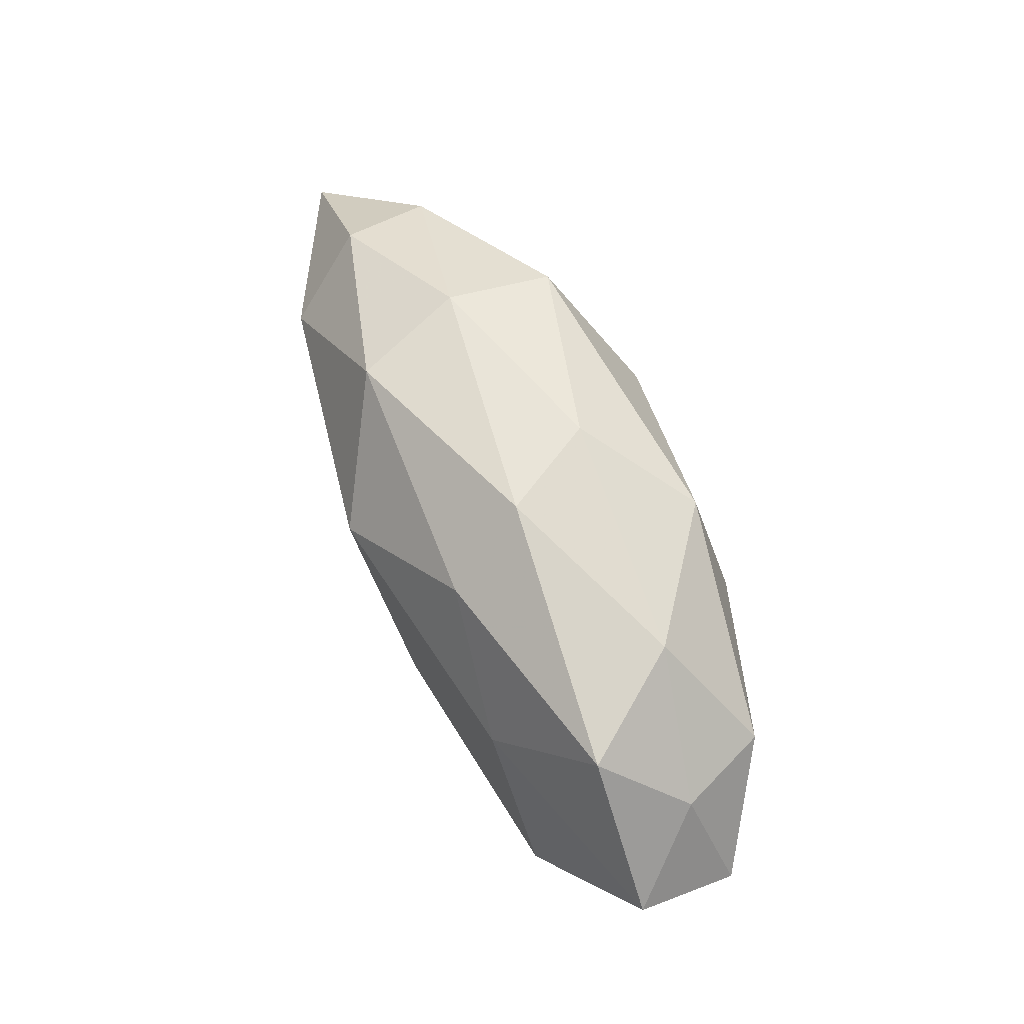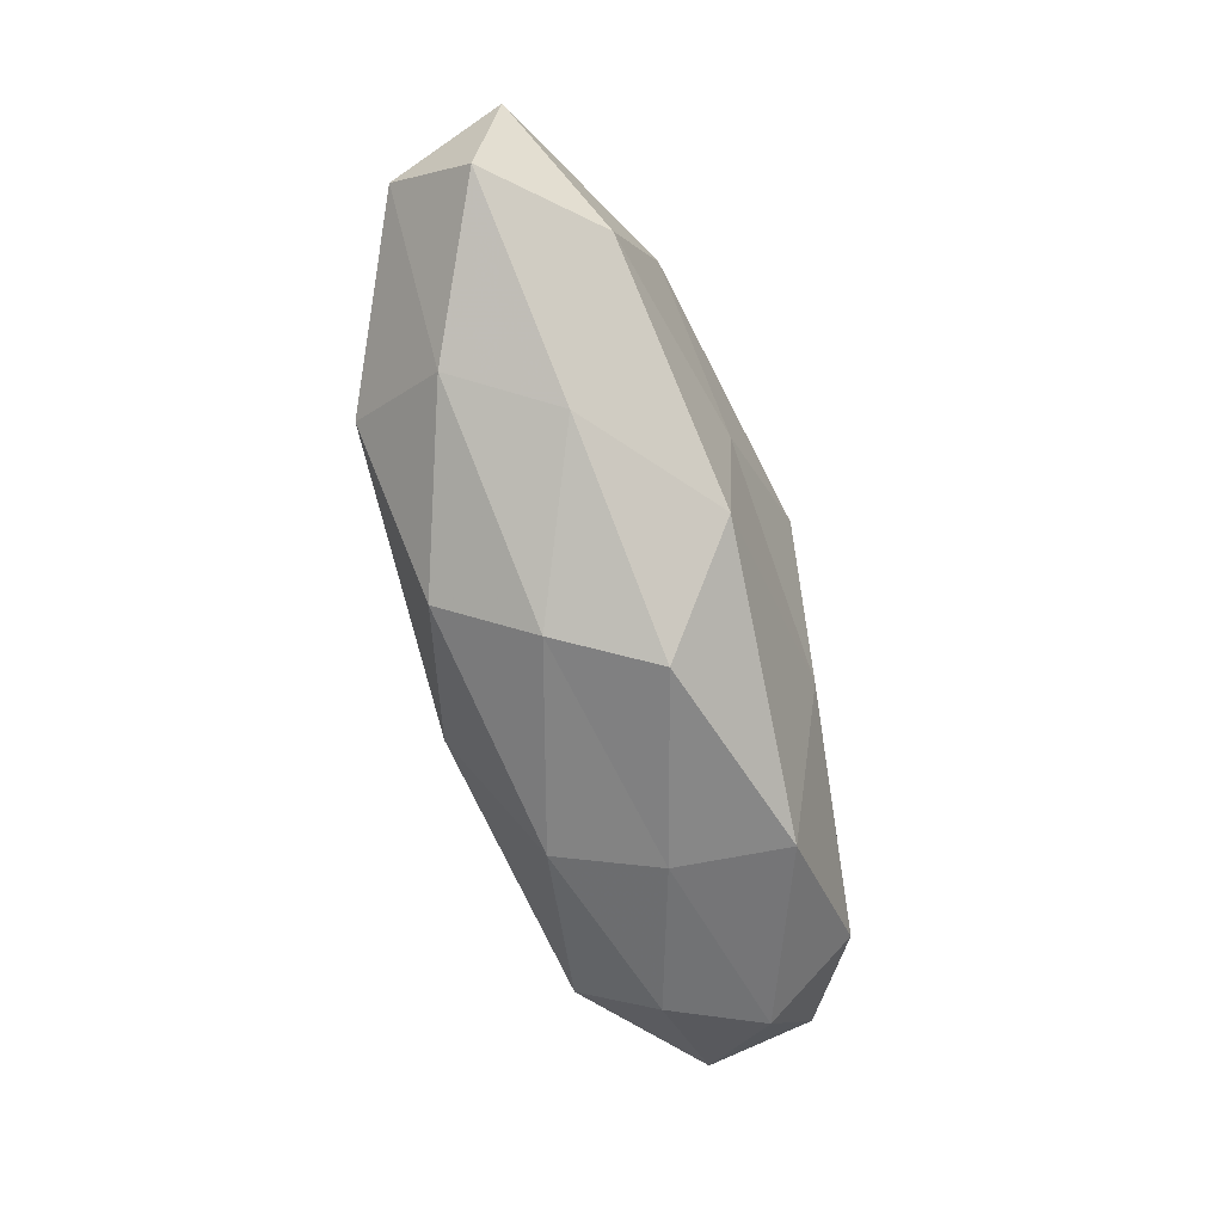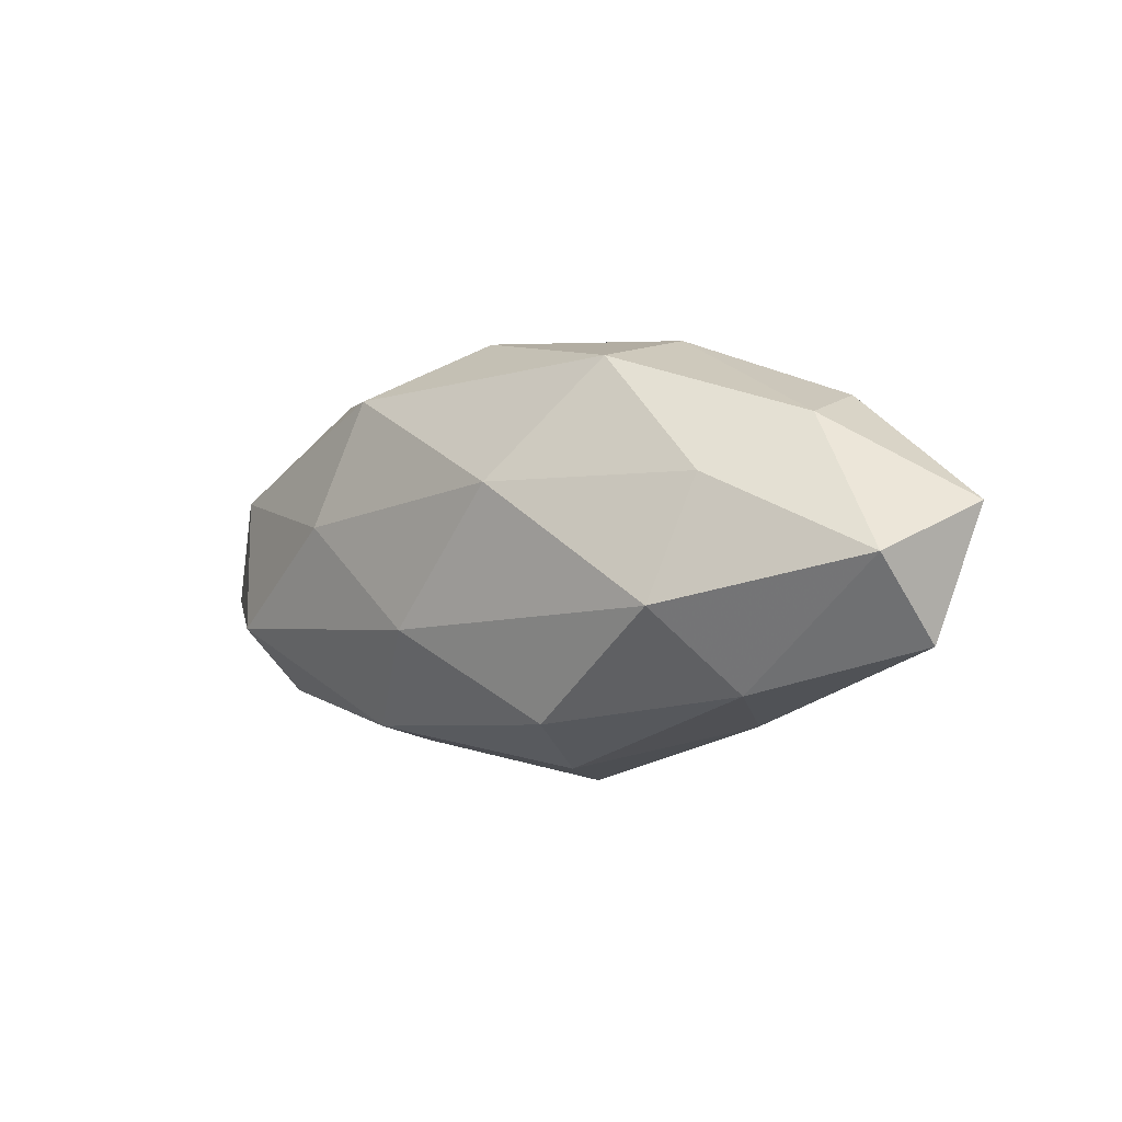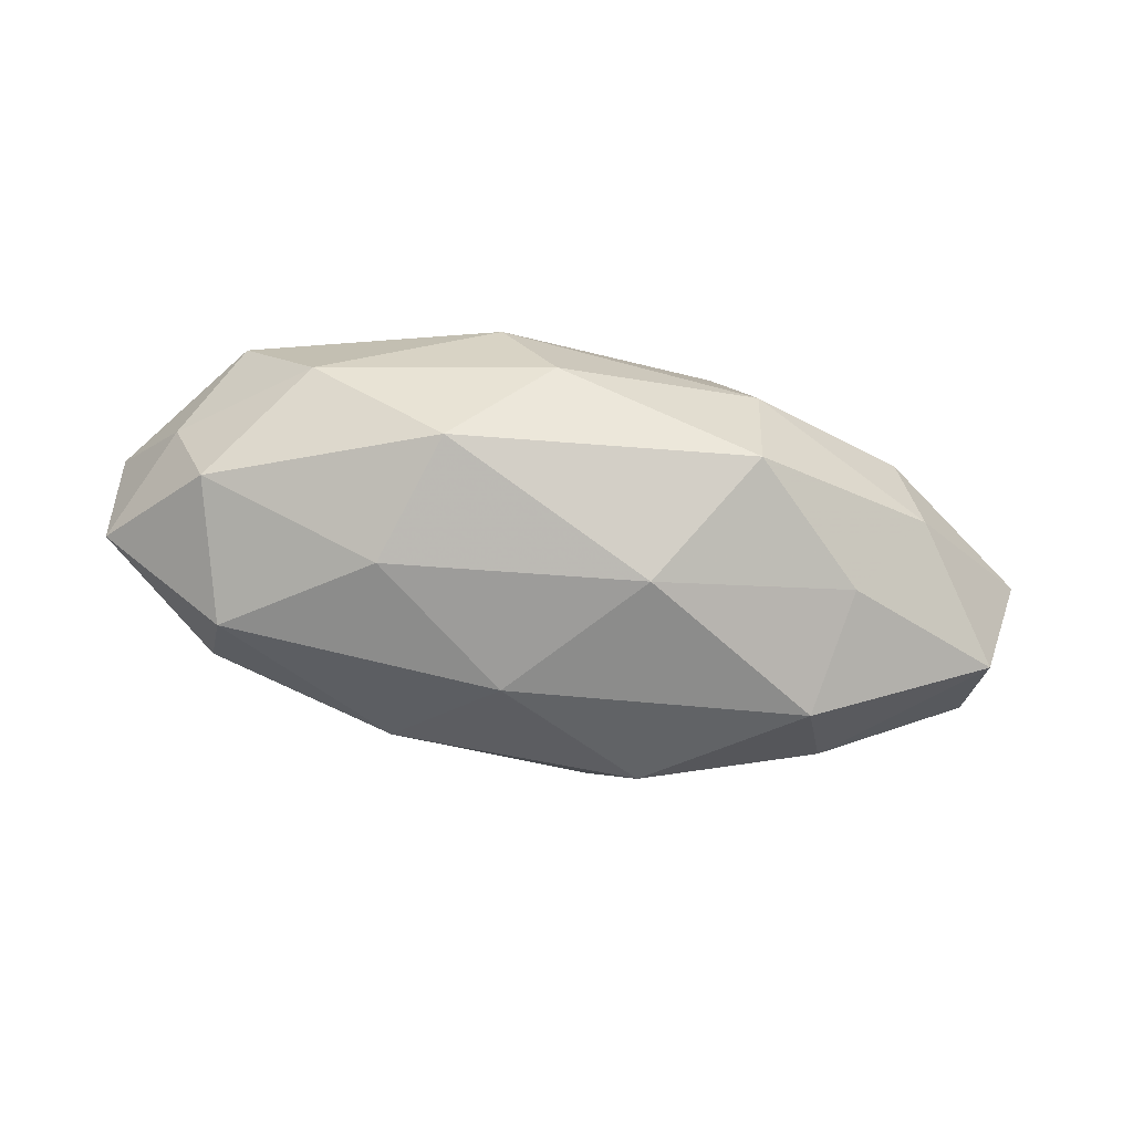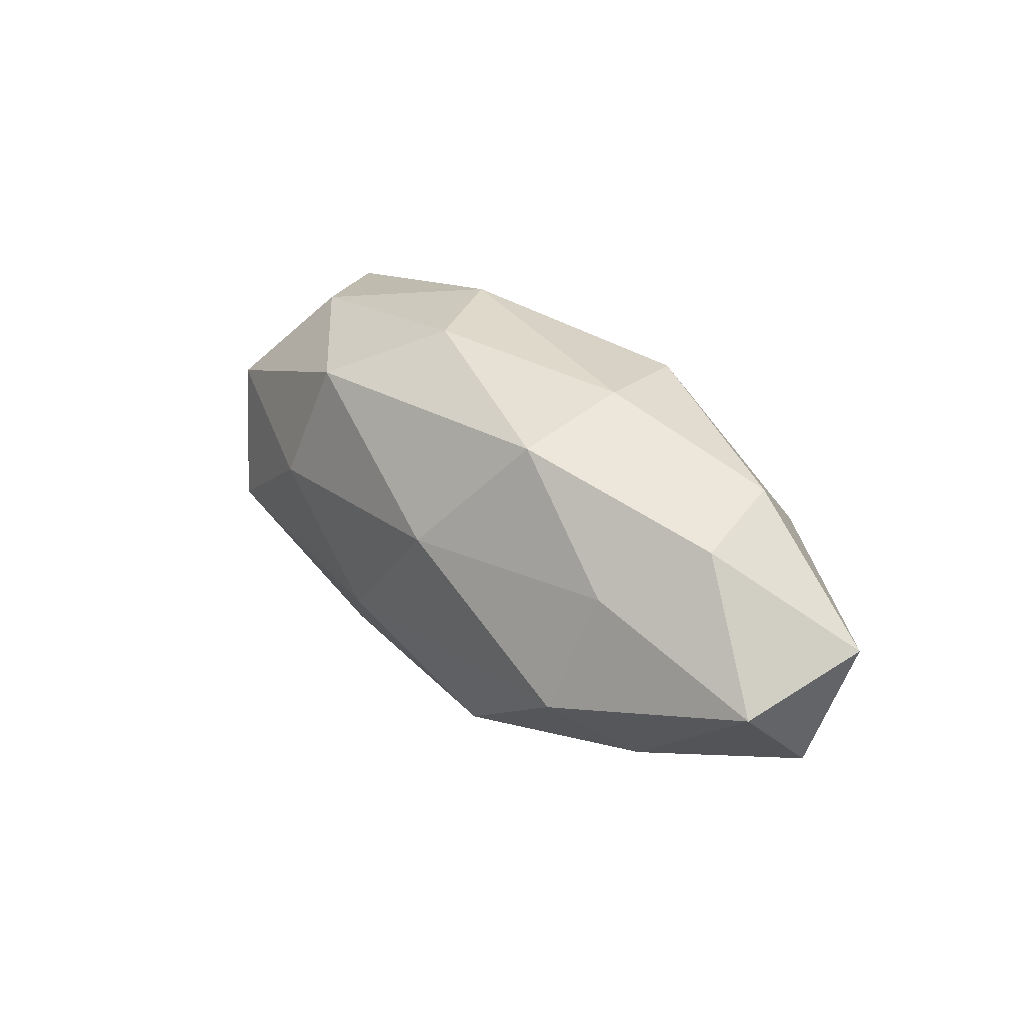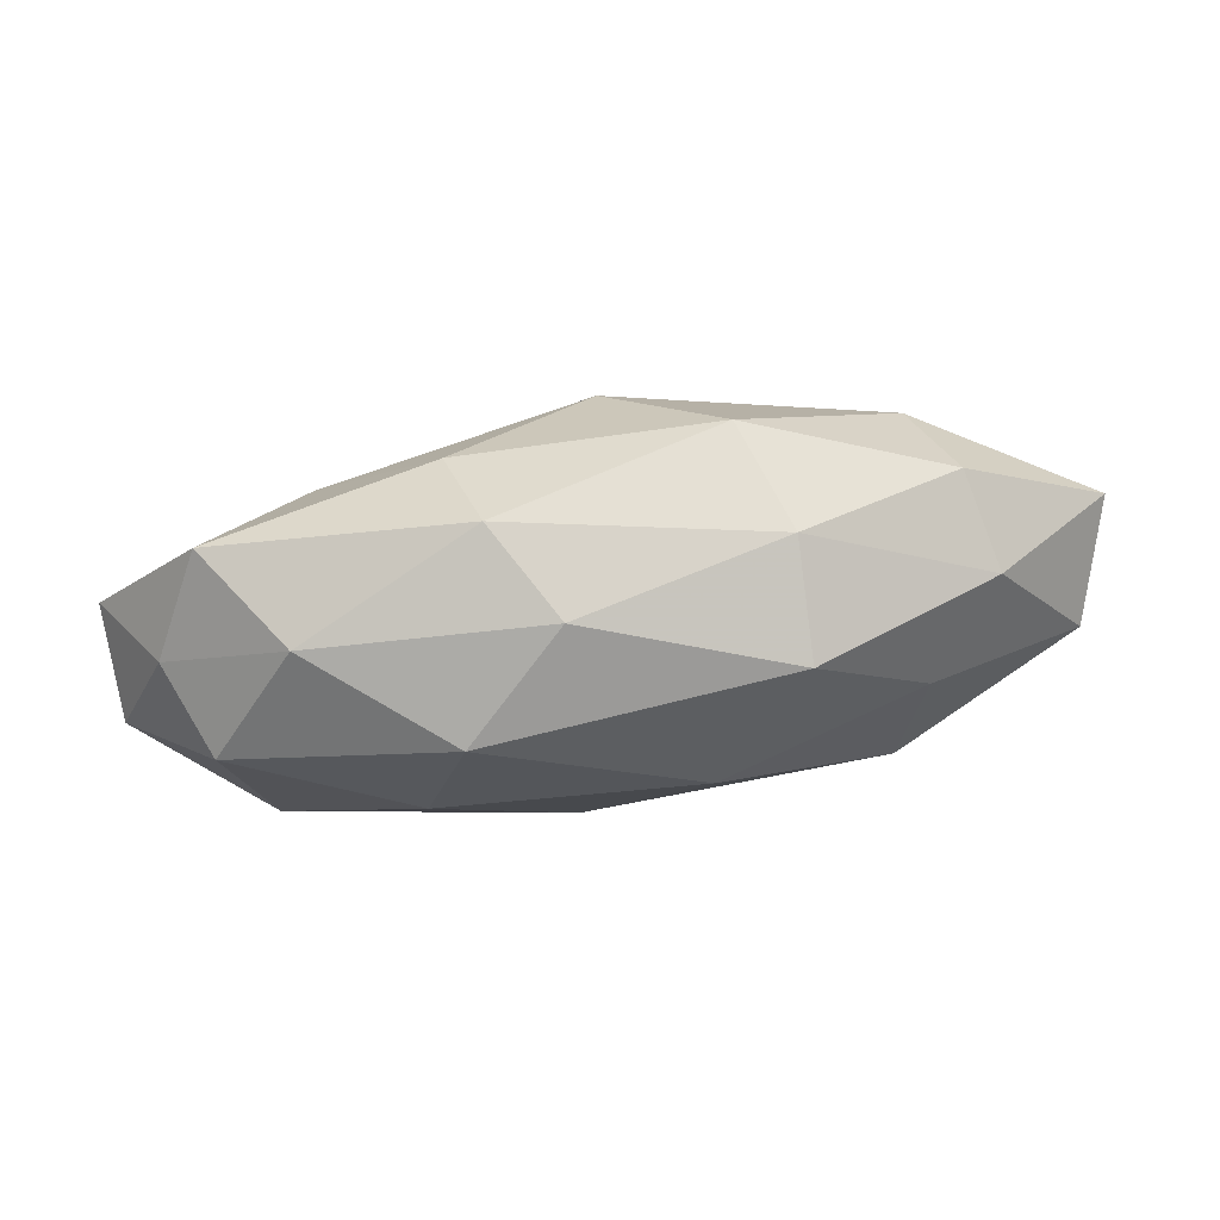
<metadata>
{"format":"obj","ext":"obj","renderer":"f3d","projection":"perspective","resolution":1024,"background":"white","views":[{"elev":62.5,"azim":66.1,"up":"+Y"},{"elev":-73.2,"azim":-73.1,"up":"+Y"},{"elev":-3.5,"azim":-137.2,"up":"+Y"},{"elev":-70.2,"azim":170.7,"up":"+Z"},{"elev":29.3,"azim":-129.6,"up":"+Y"},{"elev":77.5,"azim":172.4,"up":"+Y"}]}
</metadata>
<code>
v 0.05503 -0.004079 -0.004747
v 0.0421 0.01826 0.00862
v 0.004135 0.02614 -0.006394
v -0.04333 0.01377 -0.00453
v -0.03659 0.007893 0.01646
v -0.05441 -0.002178 -0.008412
v 0.01702 -0.02103 -0.01257
v -0.01768 -0.003956 0.0188
v -0.02083 0.0213 -0.01347
v 0.01137 -0.007087 0.02014
v -0.03176 -0.007556 -0.01931
v -0.00182 -0.02781 0.006613
v -0.02893 -0.02076 0.004236
v 0.04149 -0.008729 0.01593
v -0.01348 -0.01962 0.01683
v -0.03486 0.007161 -0.01428
v 0.03904 -0.008592 -0.01649
v -0.04049 0.01698 0.006874
v -0.02092 0.0246 0.0002886
v 0.05575 0.001449 0.008235
v 0.02145 0.00352 -0.02016
v 0.04828 0.009442 -0.001251
v 0.04647 -0.01469 0.004587
v 0.01473 0.01837 0.01492
v 0.02136 -0.02306 -0.000277
v -0.01622 0.02247 0.01385
v -0.00818 -0.0259 -0.005006
v 0.02331 -0.02205 0.01349
v -0.04343 -0.00942 0.01325
v -0.05461 -0.01196 0.001467
v 0.03269 0.02097 -0.00444
v 0.0403 -0.01659 -0.006458
v 0.02986 0.005918 0.01677
v -0.01332 -0.02048 -0.01606
v 0.01109 0.02654 0.005253
v 0.01603 0.01909 -0.01699
v 0.004979 -0.009488 -0.02111
v 0.04339 0.008226 -0.01253
v -0.002814 0.009418 0.02253
v -0.03596 -0.01726 -0.007849
v -0.05849 0.003794 0.005251
v -0.009889 0.007015 -0.02201
f 8 15 10
f 15 13 12
f 6 4 16
f 9 16 4
f 16 11 6
f 3 9 19
f 9 4 19
f 19 4 18
f 1 22 20
f 2 20 22
f 1 20 23
f 23 20 14
f 5 26 18
f 18 26 19
f 12 13 27
f 7 25 27
f 27 25 12
f 10 28 14
f 15 28 10
f 15 12 28
f 14 28 23
f 28 12 25
f 28 25 23
f 8 5 29
f 8 29 15
f 29 13 15
f 29 30 13
f 22 31 2
f 17 1 32
f 17 32 7
f 32 1 23
f 7 32 25
f 23 25 32
f 10 14 33
f 33 20 2
f 33 14 20
f 24 33 2
f 34 7 27
f 19 35 3
f 2 35 24
f 26 35 19
f 26 24 35
f 31 35 2
f 31 3 35
f 36 9 3
f 36 3 31
f 17 7 37
f 21 17 37
f 37 7 34
f 37 34 11
f 38 1 17
f 21 38 17
f 38 22 1
f 38 31 22
f 21 36 38
f 36 31 38
f 8 39 5
f 8 10 39
f 39 26 5
f 39 24 26
f 10 33 39
f 39 33 24
f 11 40 6
f 13 40 27
f 6 40 30
f 13 30 40
f 11 34 40
f 27 40 34
f 41 4 6
f 41 18 4
f 5 18 41
f 5 41 29
f 30 41 6
f 29 41 30
f 42 16 9
f 42 11 16
f 42 9 36
f 21 42 36
f 37 11 42
f 21 37 42

</code>
